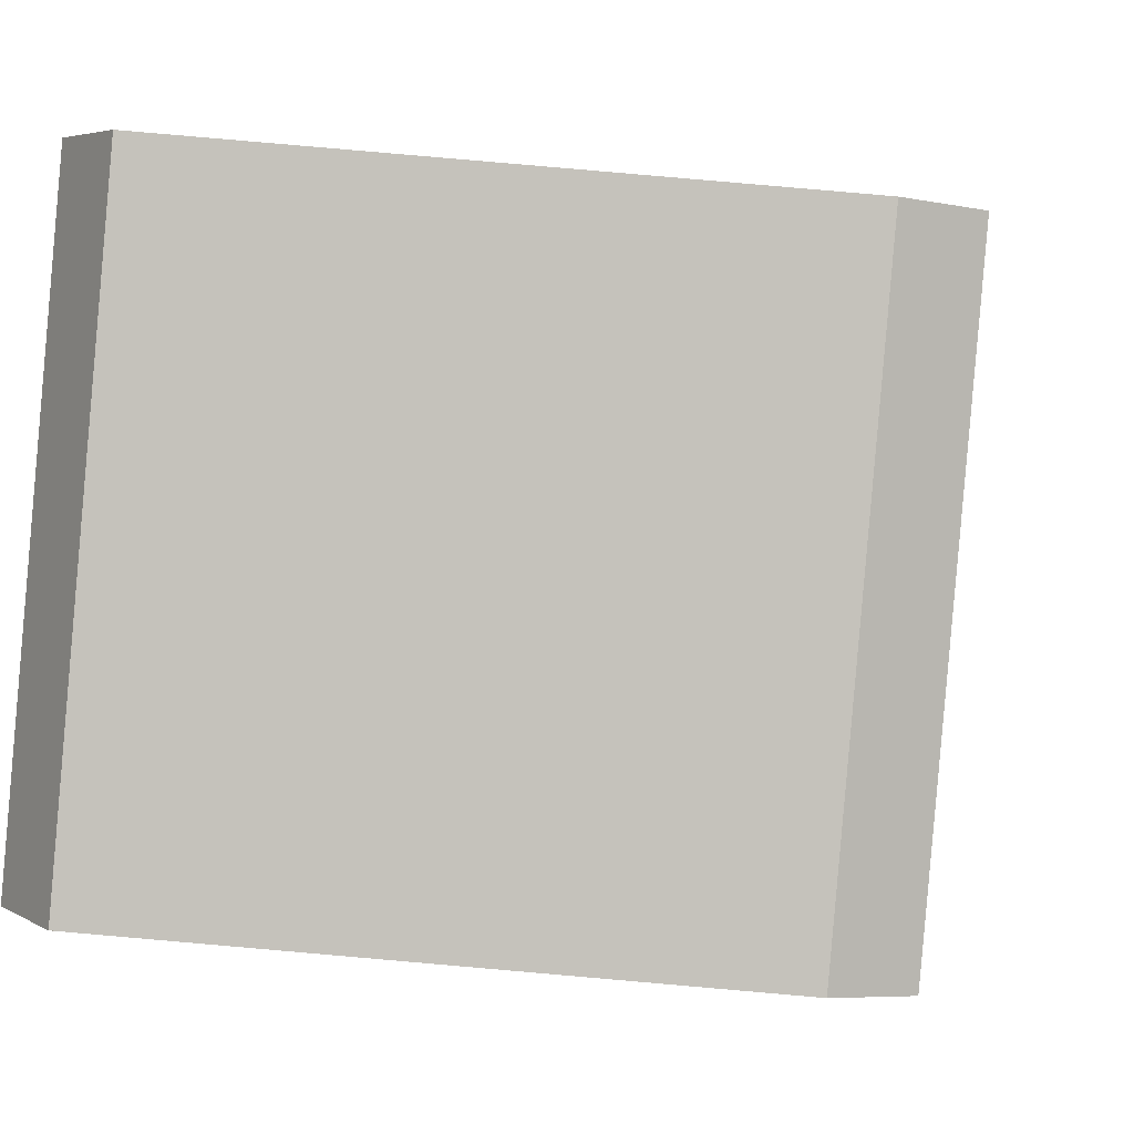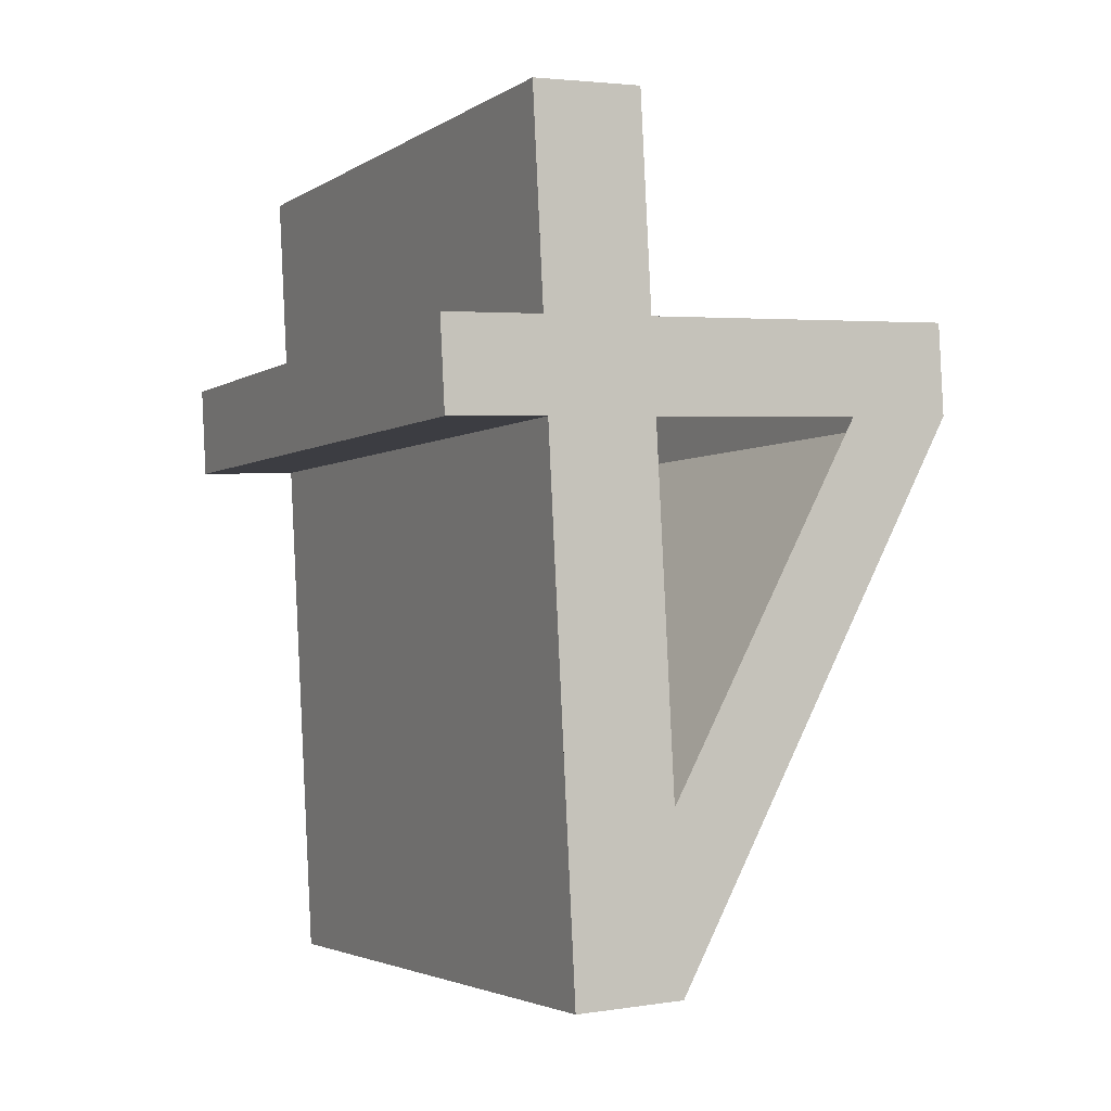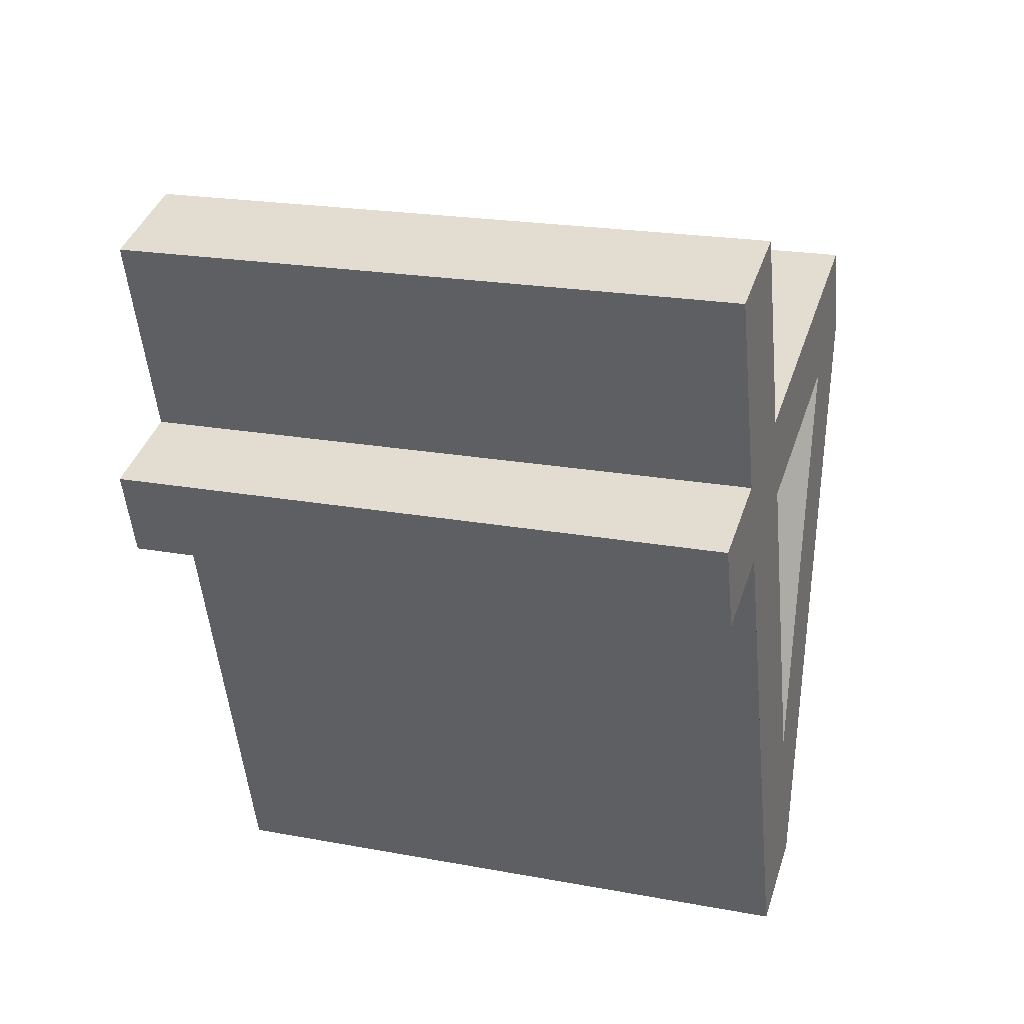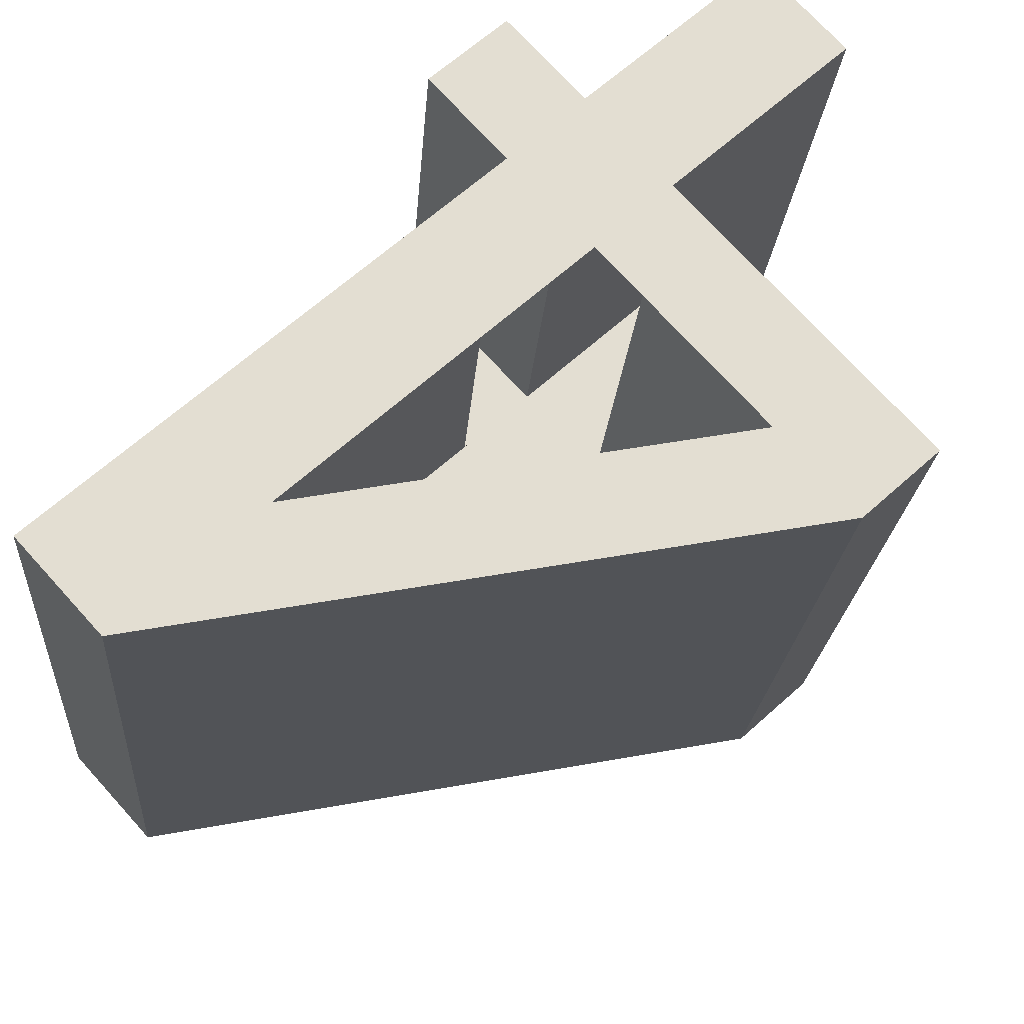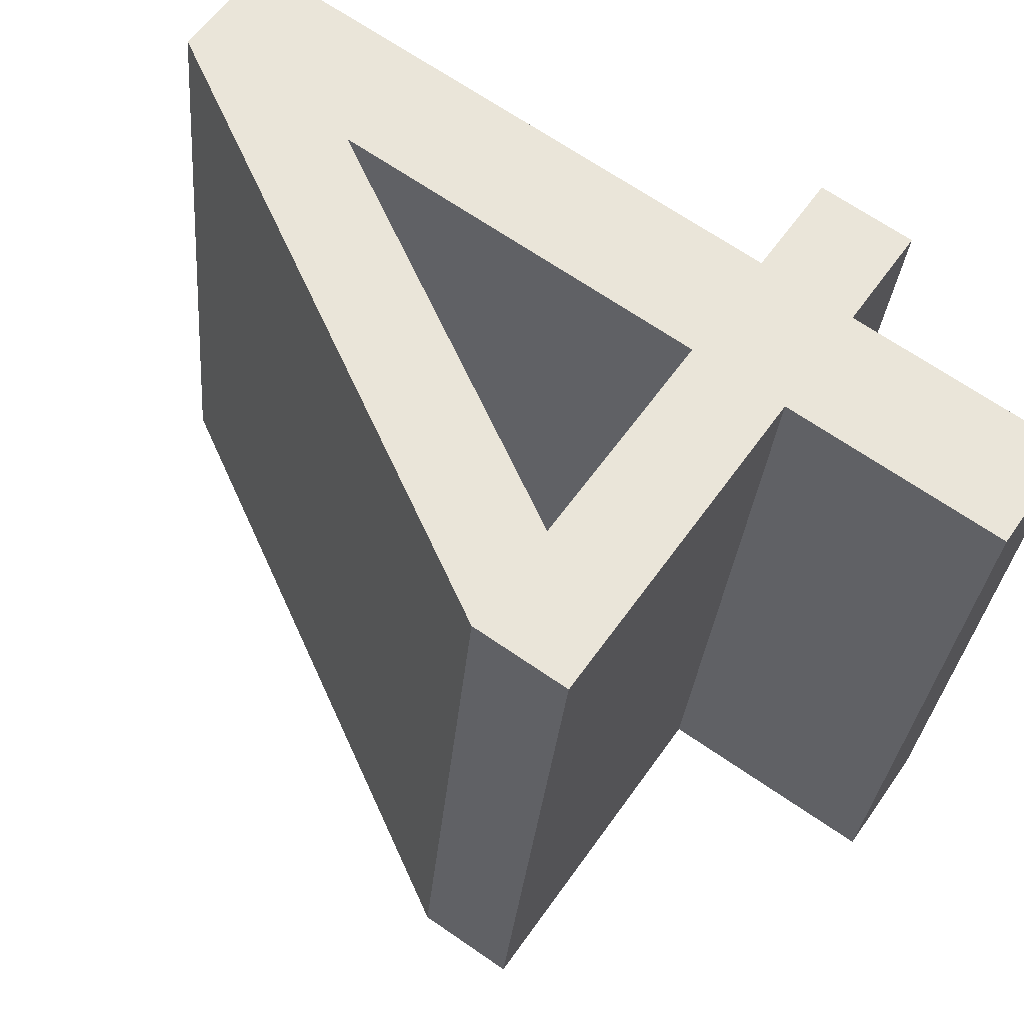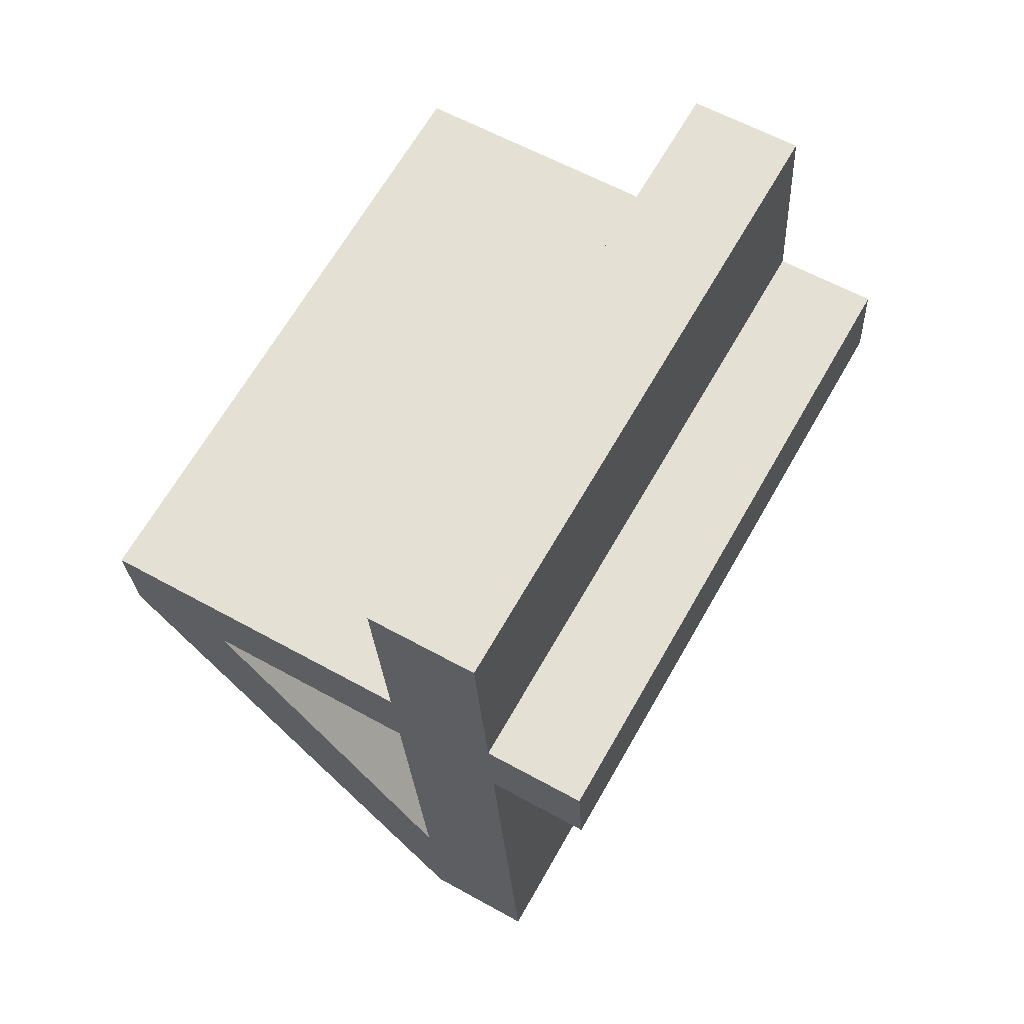
<metadata>
{"format":"obj","ext":"obj","renderer":"f3d","projection":"perspective","resolution":1024,"background":"white","views":[{"elev":4.7,"azim":-120.7,"up":"+Y"},{"elev":3.3,"azim":152.5,"up":"+Z"},{"elev":39.7,"azim":107.4,"up":"+Z"},{"elev":72.4,"azim":-132.1,"up":"+Y"},{"elev":57.2,"azim":-55.7,"up":"+Y"},{"elev":59.3,"azim":29.8,"up":"+Z"}]}
</metadata>
<code>
o #ID1790
v -0.5313 0.05709 -0.07445
v -0.5333 0.05727 -0.07627
v -0.5333 0.05709 -0.07445
v -0.5313 0.05727 -0.07627
v -0.5333 0.05667 -0.07024
v -0.5355 0.05709 -0.07445
v -0.5355 0.05667 -0.07024
v -0.5355 0.05727 -0.07627
v -0.5355 0.05798 -0.08335
v -0.5355 0.05832 -0.0868
v -0.5333 0.05832 -0.0868
v -0.5398 0.05727 -0.07627
v -0.5419 0.05727 -0.07627
v -0.5419 0.05709 -0.07445
v -0.5313 0.05709 -0.07445
v -0.5333 0.04445 -0.07572
v -0.5313 0.04445 -0.07572
v -0.5333 0.05709 -0.07445
v -0.5313 0.04463 -0.07754
v -0.5313 0.05709 -0.07445
v -0.5313 0.04445 -0.07572
v -0.5313 0.05727 -0.07627
v -0.5333 0.05727 -0.07627
v -0.5313 0.04463 -0.07754
v -0.5333 0.04463 -0.07754
v -0.5313 0.05727 -0.07627
v -0.5333 0.04568 -0.08807
v -0.5333 0.05727 -0.07627
v -0.5333 0.04463 -0.07754
v -0.5333 0.05832 -0.0868
v -0.5355 0.05832 -0.0868
v -0.5333 0.04568 -0.08807
v -0.5355 0.04568 -0.08807
v -0.5333 0.05832 -0.0868
v -0.5355 0.05832 -0.0868
v -0.5419 0.04463 -0.07754
v -0.5419 0.05727 -0.07627
v -0.5355 0.04568 -0.08807
v -0.5419 0.05727 -0.07627
v -0.5419 0.04445 -0.07572
v -0.5419 0.05709 -0.07445
v -0.5419 0.04463 -0.07754
v -0.5355 0.05709 -0.07445
v -0.5419 0.04445 -0.07572
v -0.5355 0.04445 -0.07572
v -0.5419 0.05709 -0.07445
v -0.5355 0.05709 -0.07445
v -0.5355 0.04403 -0.0715
v -0.5355 0.05667 -0.07024
v -0.5355 0.04445 -0.07572
v -0.5333 0.05667 -0.07024
v -0.5355 0.04403 -0.0715
v -0.5333 0.04403 -0.0715
v -0.5355 0.05667 -0.07024
v -0.5333 0.04445 -0.07572
v -0.5333 0.05667 -0.07024
v -0.5333 0.04403 -0.0715
v -0.5333 0.05709 -0.07445
v -0.5313 0.04463 -0.07754
v -0.5333 0.04445 -0.07572
v -0.5333 0.04463 -0.07754
v -0.5313 0.04445 -0.07572
v -0.5355 0.04568 -0.08807
v -0.5419 0.04445 -0.07572
v -0.5419 0.04463 -0.07754
v -0.5398 0.04463 -0.07754
v -0.5355 0.04534 -0.08462
v -0.5333 0.04568 -0.08807
v -0.5355 0.04463 -0.07754
v -0.5355 0.04445 -0.07572
v -0.5355 0.04403 -0.0715
v -0.5333 0.04403 -0.0715
f 1 2 3
f 3 2 1
f 2 1 4
f 4 1 2
f 5 6 7
f 7 6 5
f 6 5 8
f 8 5 6
f 8 5 9
f 9 5 8
f 9 5 10
f 10 5 9
f 10 5 11
f 11 5 10
f 11 5 3
f 3 5 11
f 11 3 2
f 2 3 11
f 12 10 13
f 13 10 12
f 10 12 9
f 9 12 10
f 6 13 14
f 14 13 6
f 13 6 12
f 12 6 13
f 12 6 8
f 8 6 12
f 15 16 17
f 17 16 15
f 16 15 18
f 18 15 16
f 19 20 21
f 21 20 19
f 20 19 22
f 22 19 20
f 23 24 25
f 25 24 23
f 24 23 26
f 26 23 24
f 27 28 29
f 29 28 27
f 28 27 30
f 30 27 28
f 31 32 33
f 33 32 31
f 32 31 34
f 34 31 32
f 35 36 37
f 37 36 35
f 36 35 38
f 38 35 36
f 39 40 41
f 41 40 39
f 40 39 42
f 42 39 40
f 43 44 45
f 45 44 43
f 44 43 46
f 46 43 44
f 47 48 49
f 49 48 47
f 48 47 50
f 50 47 48
f 51 52 53
f 53 52 51
f 52 51 54
f 54 51 52
f 55 56 57
f 57 56 55
f 56 55 58
f 58 55 56
f 59 60 61
f 61 60 59
f 60 59 62
f 62 59 60
f 63 64 65
f 65 64 63
f 64 63 66
f 66 63 64
f 66 63 67
f 67 63 66
f 67 63 68
f 68 63 67
f 67 68 69
f 69 68 67
f 69 68 70
f 70 68 69
f 70 68 71
f 71 68 70
f 71 68 72
f 72 68 71
f 72 68 61
f 61 68 72
f 72 61 60
f 60 61 72
f 66 70 64
f 64 70 66
f 70 66 69
f 69 66 70

</code>
